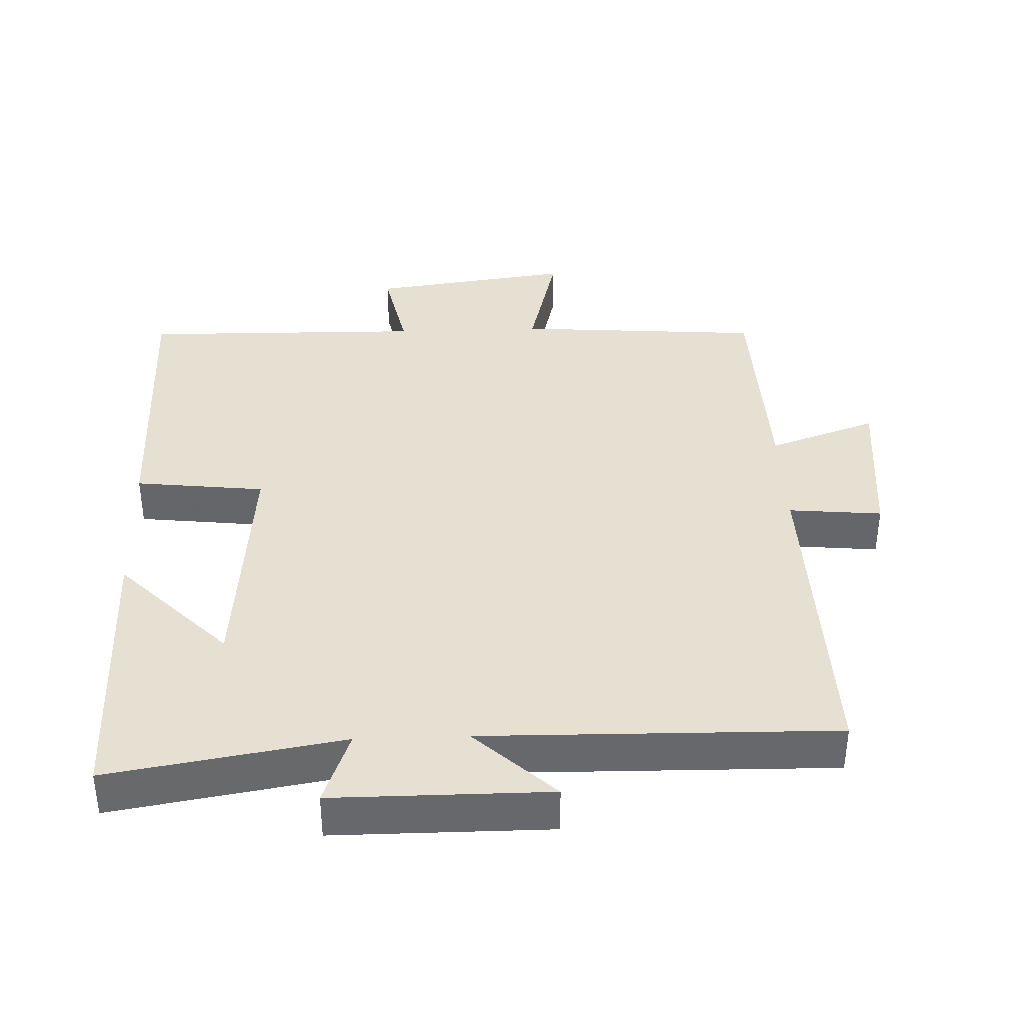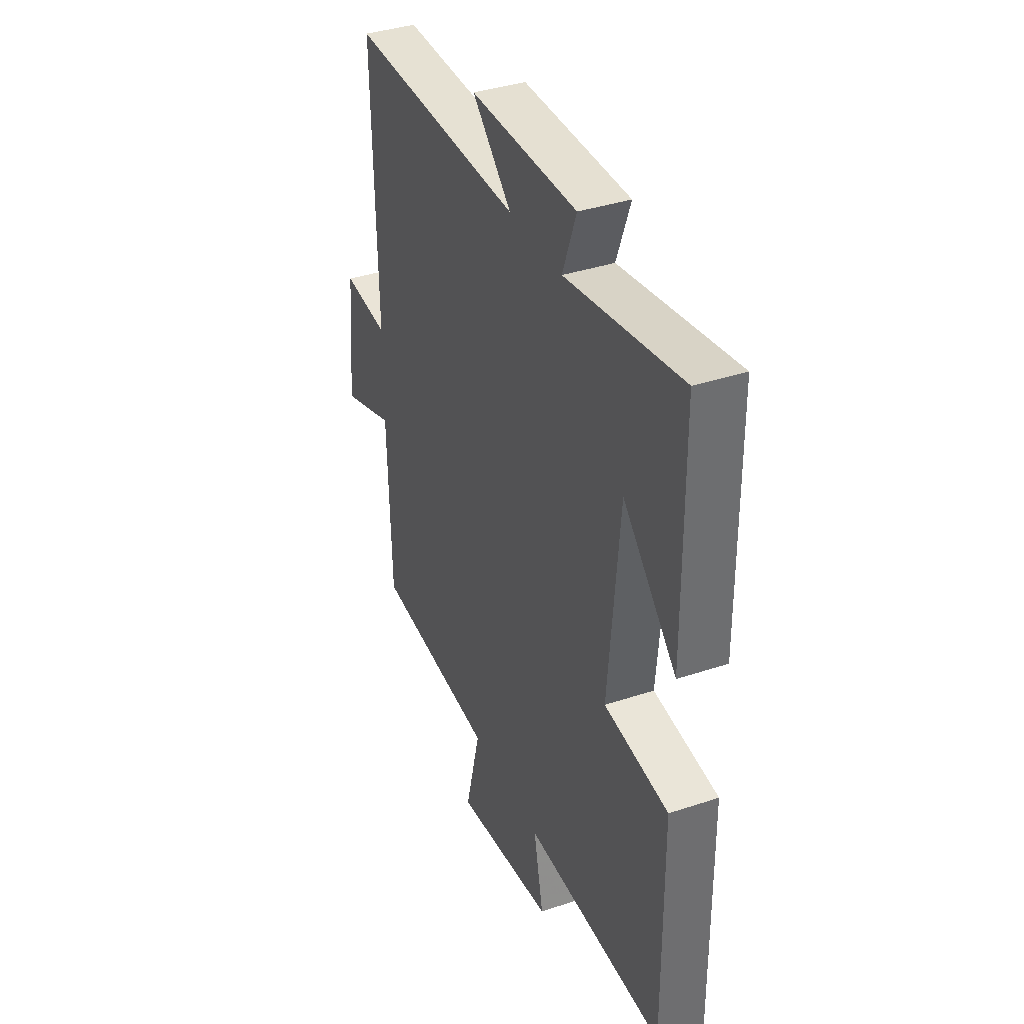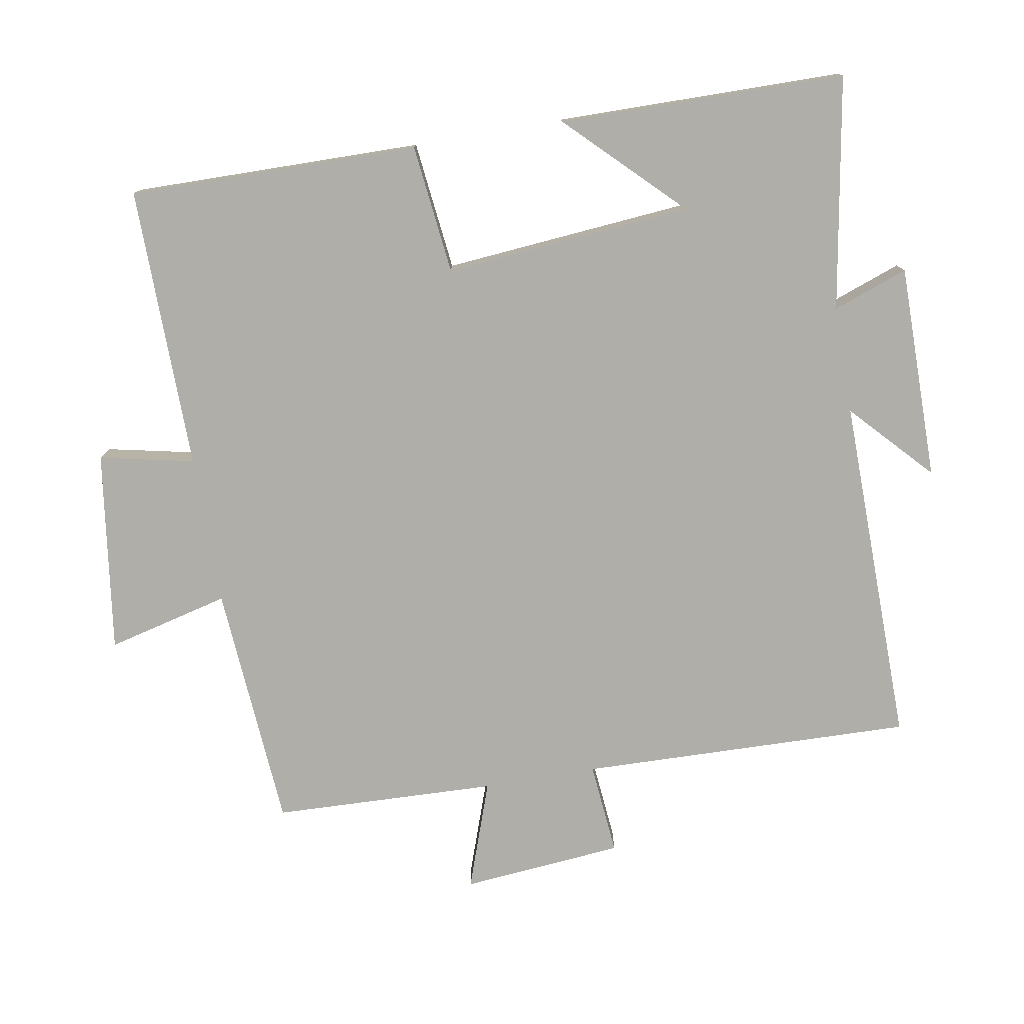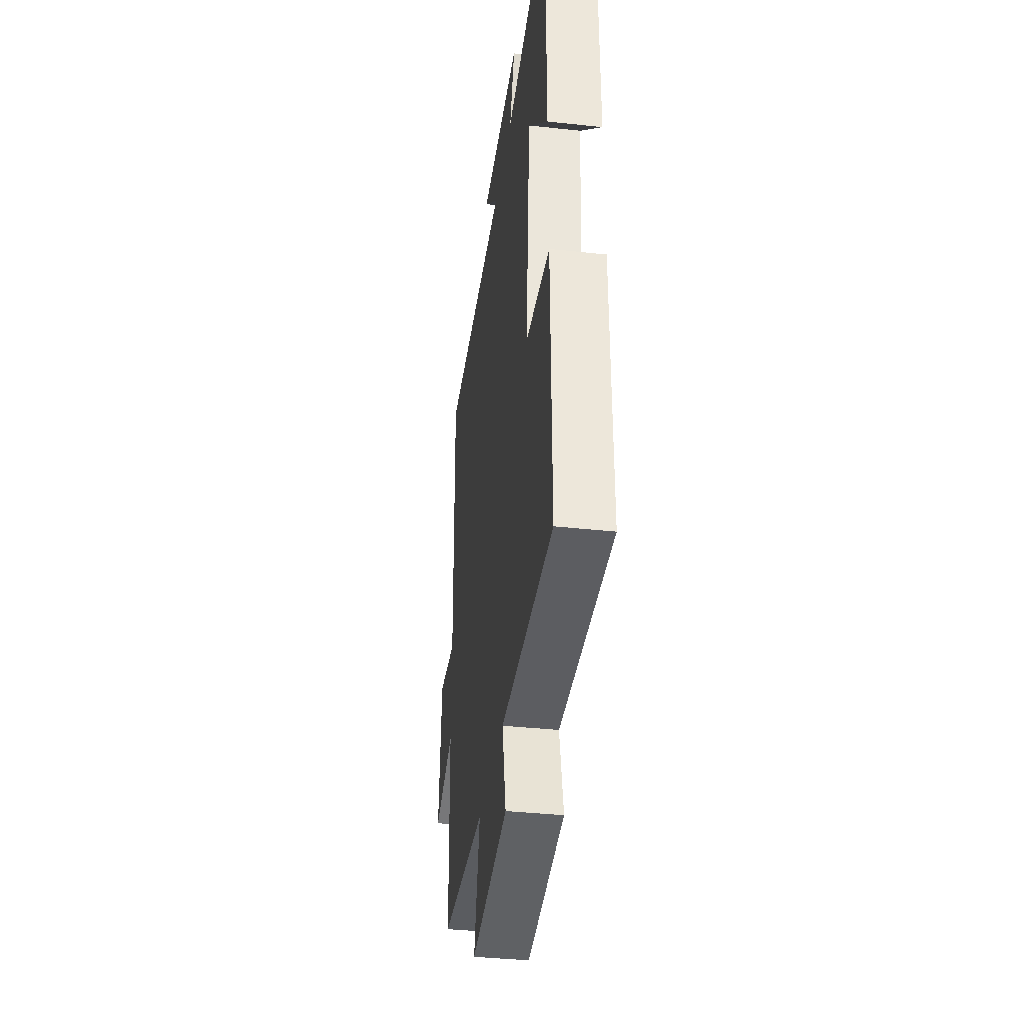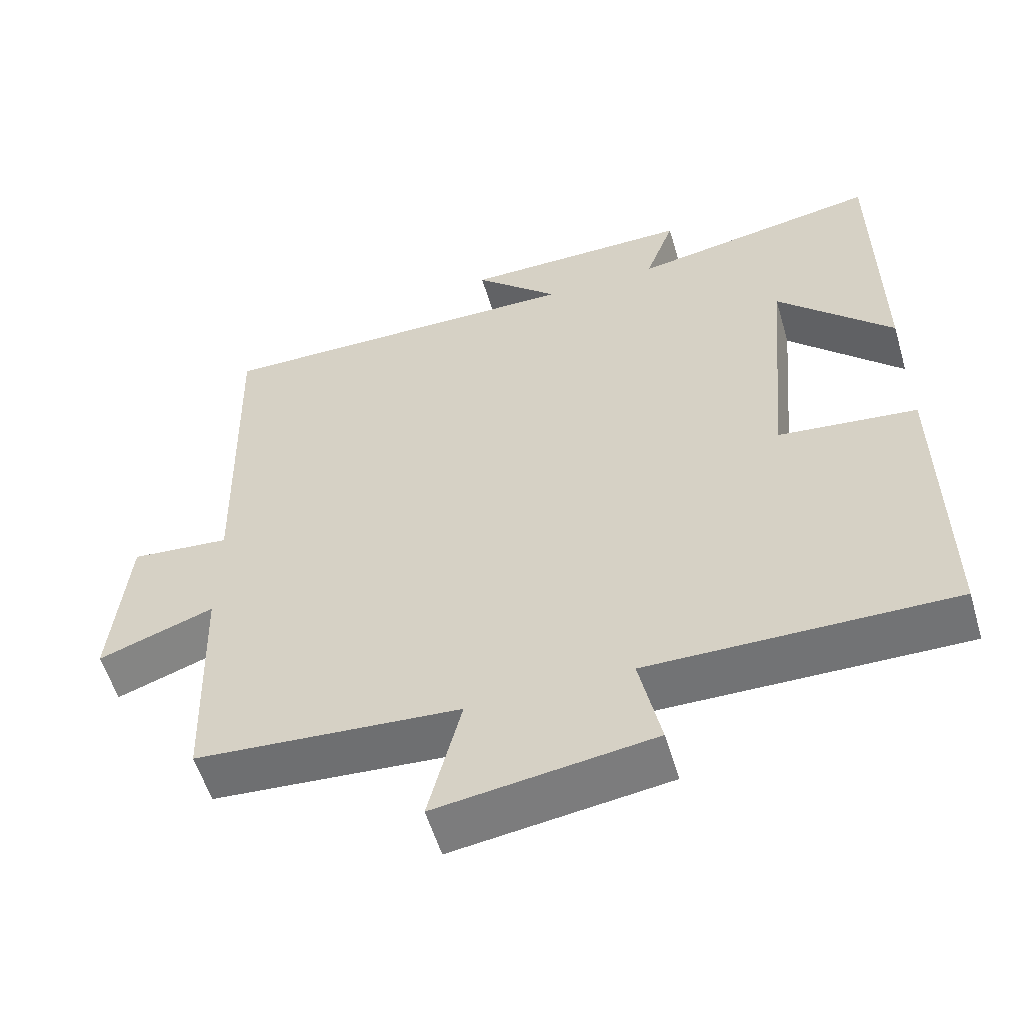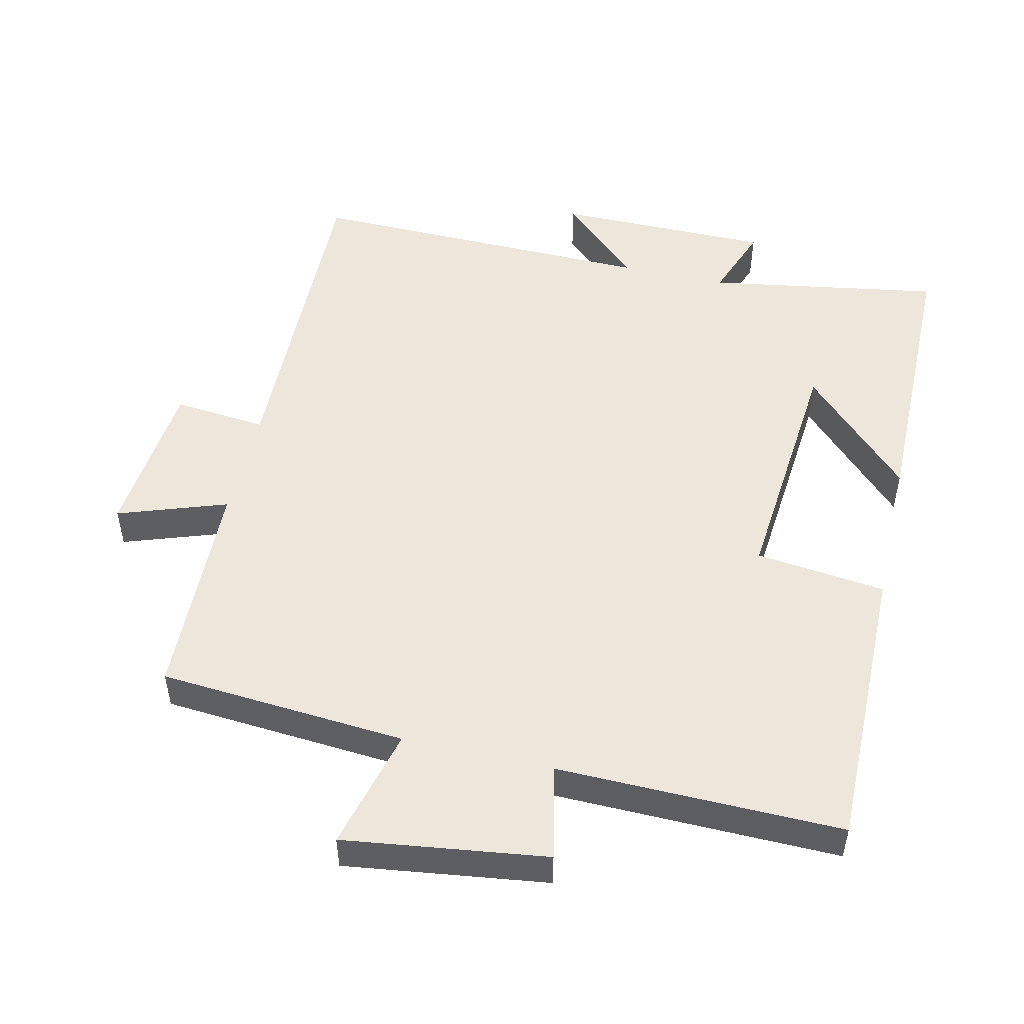
<metadata>
{"format":"obj","ext":"obj","renderer":"f3d","projection":"perspective","resolution":1024,"background":"white","views":[{"elev":37.8,"azim":-2.1,"up":"+Y"},{"elev":37.8,"azim":-113.0,"up":"+Z"},{"elev":-77.5,"azim":-80.3,"up":"+Y"},{"elev":-37.9,"azim":-97.9,"up":"+Z"},{"elev":-56.2,"azim":-163.5,"up":"+Z"},{"elev":50.7,"azim":-167.0,"up":"+Y"}]}
</metadata>
<code>
v -0.504 0.07 -0.506
v -0.5 0.07 -0.083
v -0.311 0.07 -0.061
v -0.343 0.07 0.299
v -0.5 0.07 0.139
v -0.497 0.07 0.557
v -0.157 0.07 0.5
v -0.197 0.07 0.609
v 0.117 0.07 0.609
v 0.001 0.07 0.5
v 0.512 0.07 0.508
v 0.5 0.07 0.022
v 0.636 0.07 0.035
v 0.658 0.07 -0.201
v 0.5 0.07 -0.146
v 0.489 0.07 -0.473
v 0.129 0.07 -0.5
v 0.174 0.07 -0.678
v -0.12 0.07 -0.638
v -0.091 0.07 -0.5
v -0.504 0 -0.506
v -0.5 0 -0.083
v -0.311 0 -0.061
v -0.343 0 0.299
v -0.5 0 0.139
v -0.497 0 0.557
v -0.157 0 0.5
v -0.197 0 0.609
v 0.117 0 0.609
v 0.001 0 0.5
v 0.512 0 0.508
v 0.5 0 0.022
v 0.636 0 0.035
v 0.658 0 -0.201
v 0.5 0 -0.146
v 0.489 0 -0.473
v 0.129 0 -0.5
v 0.174 0 -0.678
v -0.12 0 -0.638
v -0.091 0 -0.5
f 17 18 19 20
f 15 16 17 20
f 15 20 1 2
f 12 13 14 15
f 12 15 2 3
f 10 11 12 3
f 7 8 9 10
f 7 10 3 4
f 4 5 6 7
f 40 39 38 37
f 40 37 36 35
f 22 21 40 35
f 35 34 33 32
f 23 22 35 32
f 23 32 31 30
f 30 29 28 27
f 24 23 30 27
f 27 26 25 24
f 1 21 22 2
f 2 22 23 3
f 3 23 24 4
f 4 24 25 5
f 5 25 26 6
f 6 26 27 7
f 7 27 28 8
f 8 28 29 9
f 9 29 30 10
f 10 30 31 11
f 11 31 32 12
f 12 32 33 13
f 13 33 34 14
f 14 34 35 15
f 15 35 36 16
f 16 36 37 17
f 17 37 38 18
f 18 38 39 19
f 19 39 40 20
f 20 40 21 1

</code>
